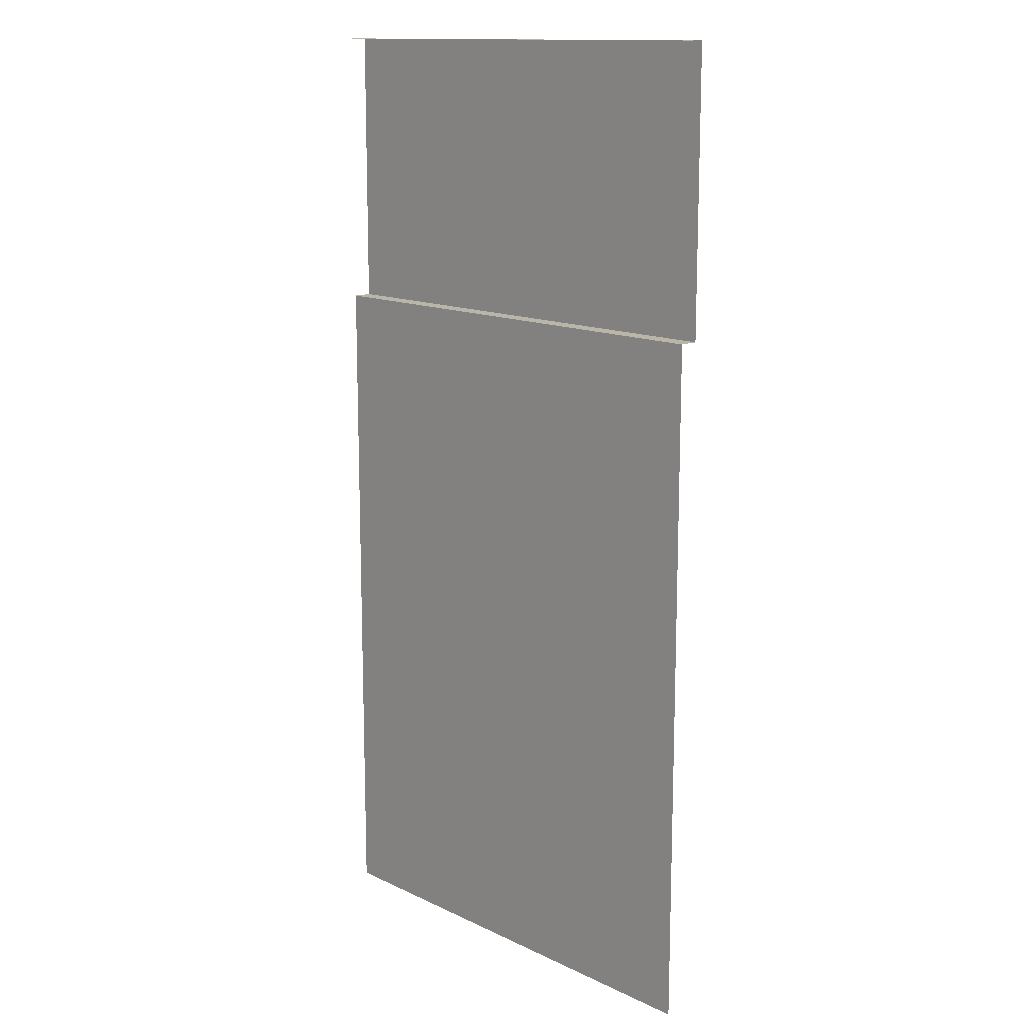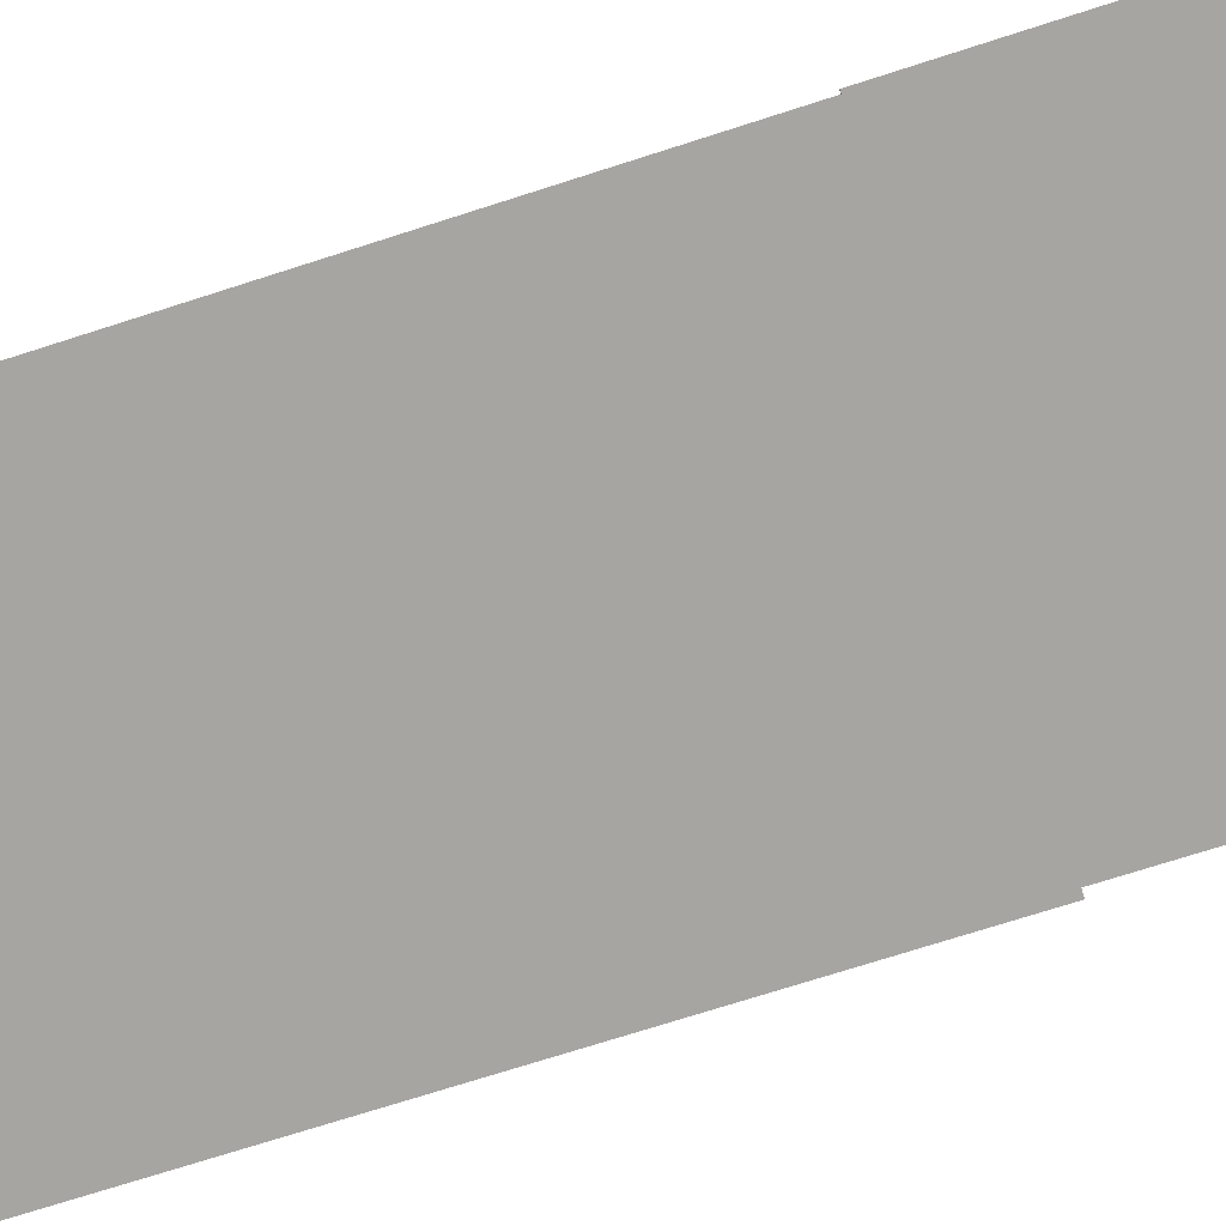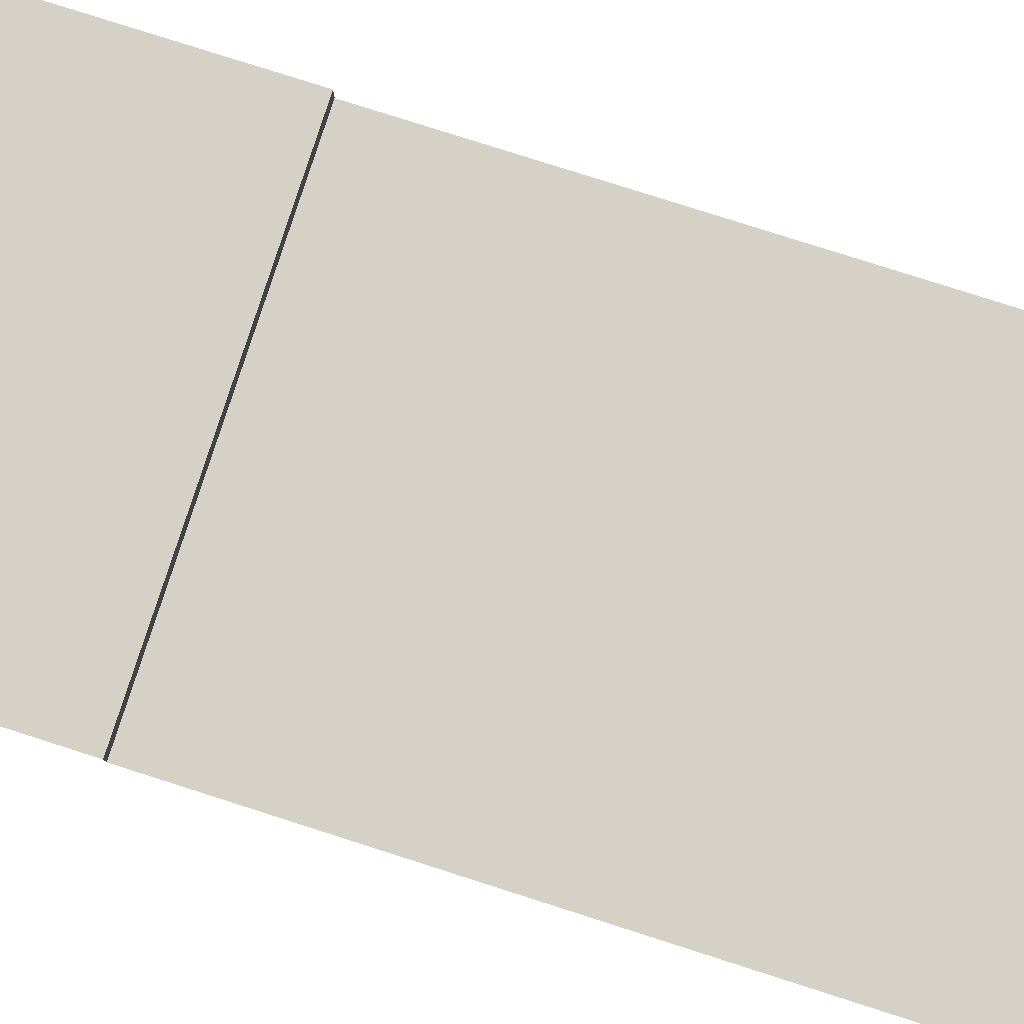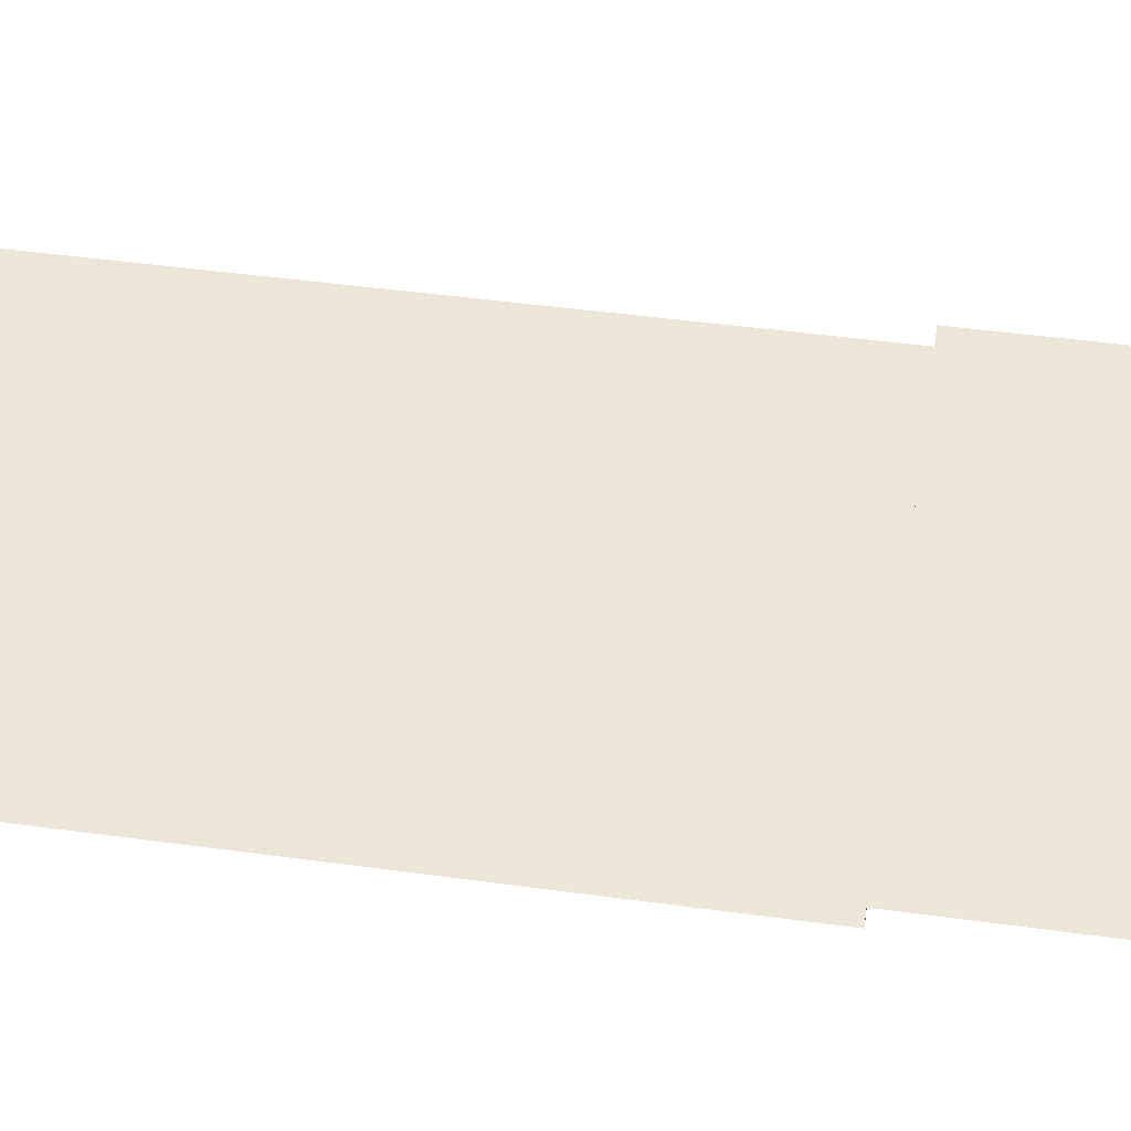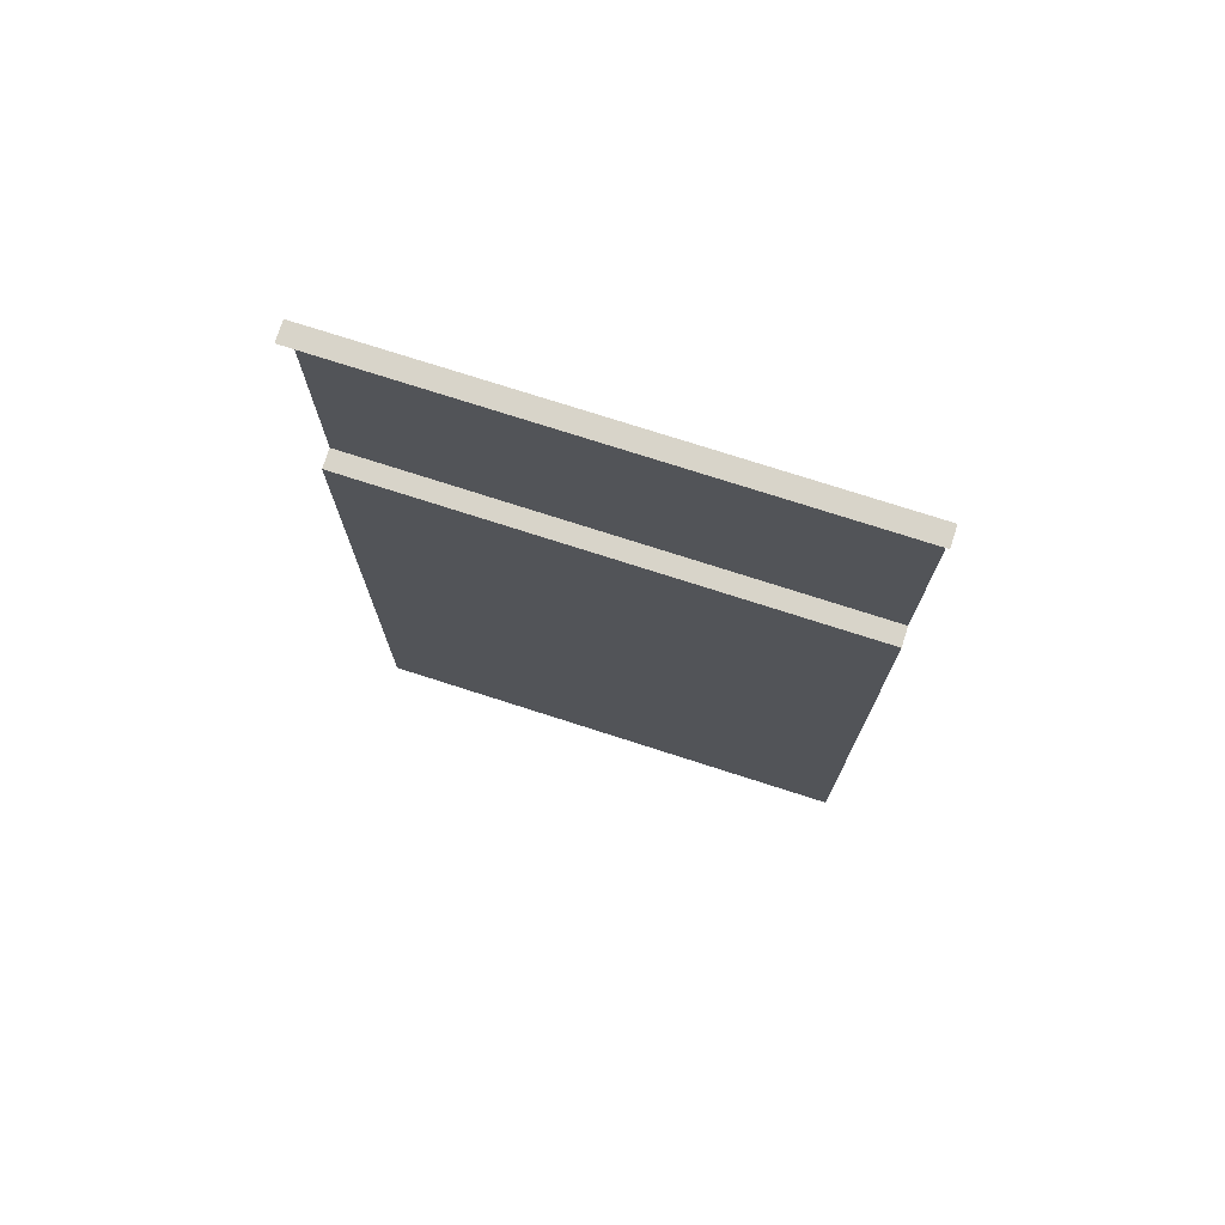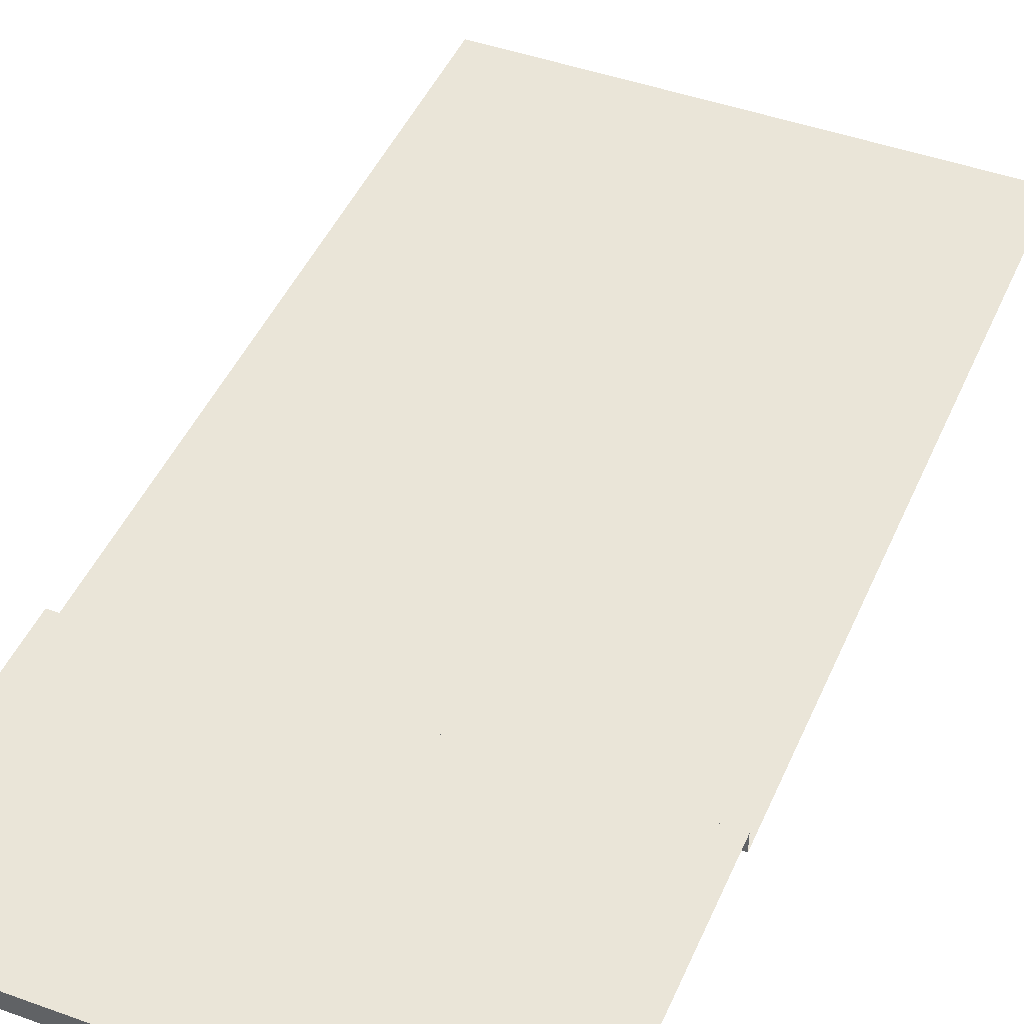
<metadata>
{"format":"obj","ext":"obj","renderer":"f3d","projection":"perspective","resolution":1024,"background":"white","views":[{"elev":13.7,"azim":46.5,"up":"+Z"},{"elev":-73.9,"azim":-72.3,"up":"+Y"},{"elev":79.7,"azim":107.7,"up":"+Y"},{"elev":46.2,"azim":-81.1,"up":"+Y"},{"elev":75.3,"azim":17.8,"up":"+Z"},{"elev":45.3,"azim":22.6,"up":"+Y"}]}
</metadata>
<code>
v -1.272e-06 -0.1948 -10
v 1.482 -0.1948 -9.555
v -1.272e-06 -0.1948 -3.165
v 2.5 -0.1948 -3.165
v 1.482 -0.1948 -10
v 3.518 -0.1948 -10
v 3.518 -0.1948 -9.555
v 1.482 -0.1948 -10
v 1.482 -0.1948 -9.555
v 2.5 -0.1948 -2.869
v 2.5 0 -2.869
v -1.272e-06 -0.1948 -2.869
v -1.272e-06 0 -2.869
v 2.5 0 -6.358e-07
v -1.272e-06 0 -6.358e-07
v 2.5 0 -2.869
v -1.272e-06 0 -2.869
v -1.272e-06 -0.1948 -2.869
v -1.272e-06 -0.1948 -3.165
v 2.5 -0.1948 -2.869
v 2.5 -0.1948 -3.165
v 5 0 -6.358e-07
v 2.5 0 -6.358e-07
v 5 0 -2.869
v 2.5 0 -2.869
v 5 -0.1948 -2.869
v 5 0 -2.869
v 2.5 -0.1948 -2.869
v 2.5 0 -2.869
v 2.5 -0.1948 -3.165
v 5 -0.1948 -3.165
v 2.5 -0.1948 -2.869
v 5 -0.1948 -2.869
v 5 -0.1948 -3.165
v 2.5 -0.1948 -3.165
v 3.518 -0.1948 -9.555
v 5 -0.1948 -10
v 3.518 -0.1948 -10
v 2.5 0 -6.358e-07
v 2.5 -0.1948 -6.358e-07
v -1.272e-06 0 -6.358e-07
v -1.272e-06 -0.1948 -6.358e-07
v 5 0 -6.358e-07
v 5 -0.1948 -6.358e-07
v 2.5 0 -6.358e-07
v 2.5 -0.1948 -6.358e-07
v 1.482 -0.1948 -9.555
v 3.518 -0.1948 -9.555
v 2.5 -0.1948 -3.165
g road_straight_mesh_3165_78
f 1 3 2
f 2 3 4
f 1 2 5
f 6 8 7
f 7 8 9
f 10 12 11
f 11 12 13
f 14 16 15
f 15 16 17
f 18 20 19
f 19 20 21
f 22 24 23
f 23 24 25
f 26 28 27
f 27 28 29
f 30 32 31
f 31 32 33
f 34 36 35
f 37 36 34
f 37 38 36
f 39 41 40
f 40 41 42
f 43 45 44
f 44 45 46
f 47 49 48

</code>
